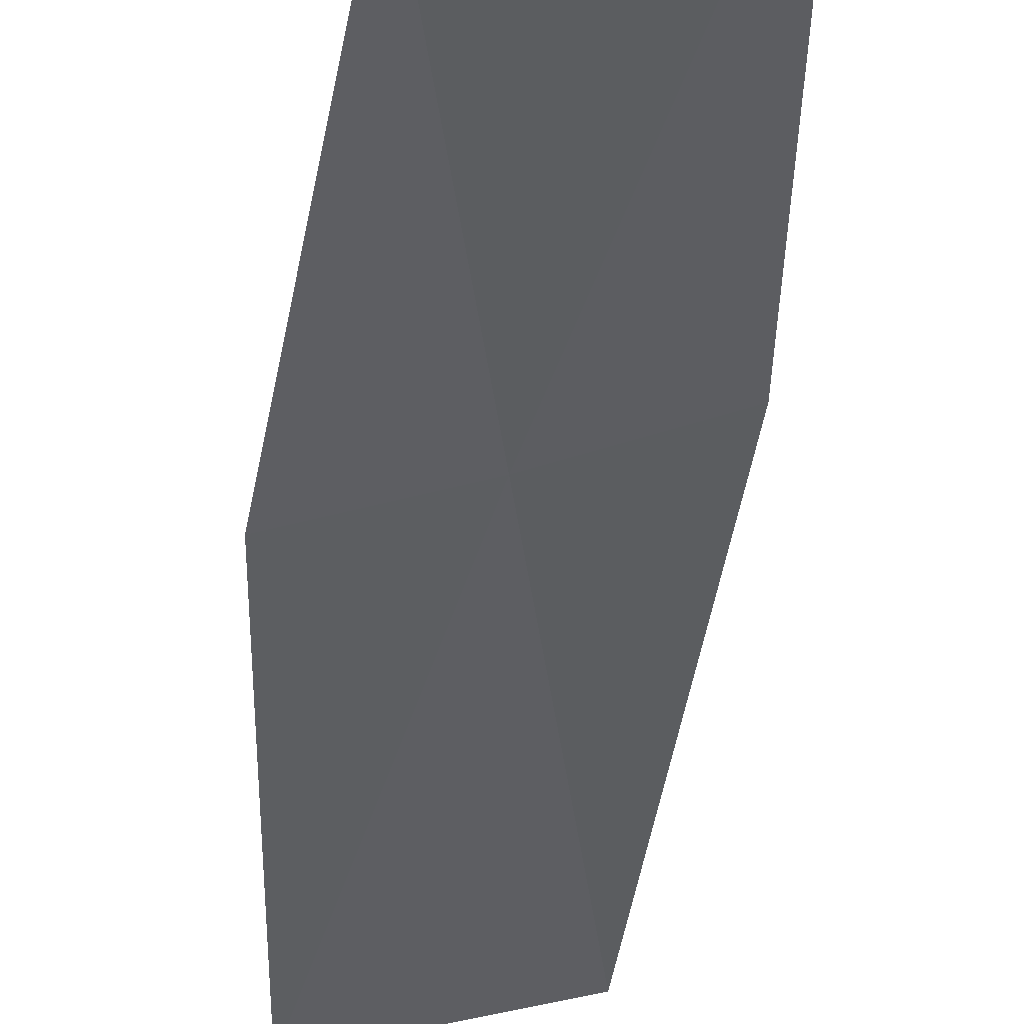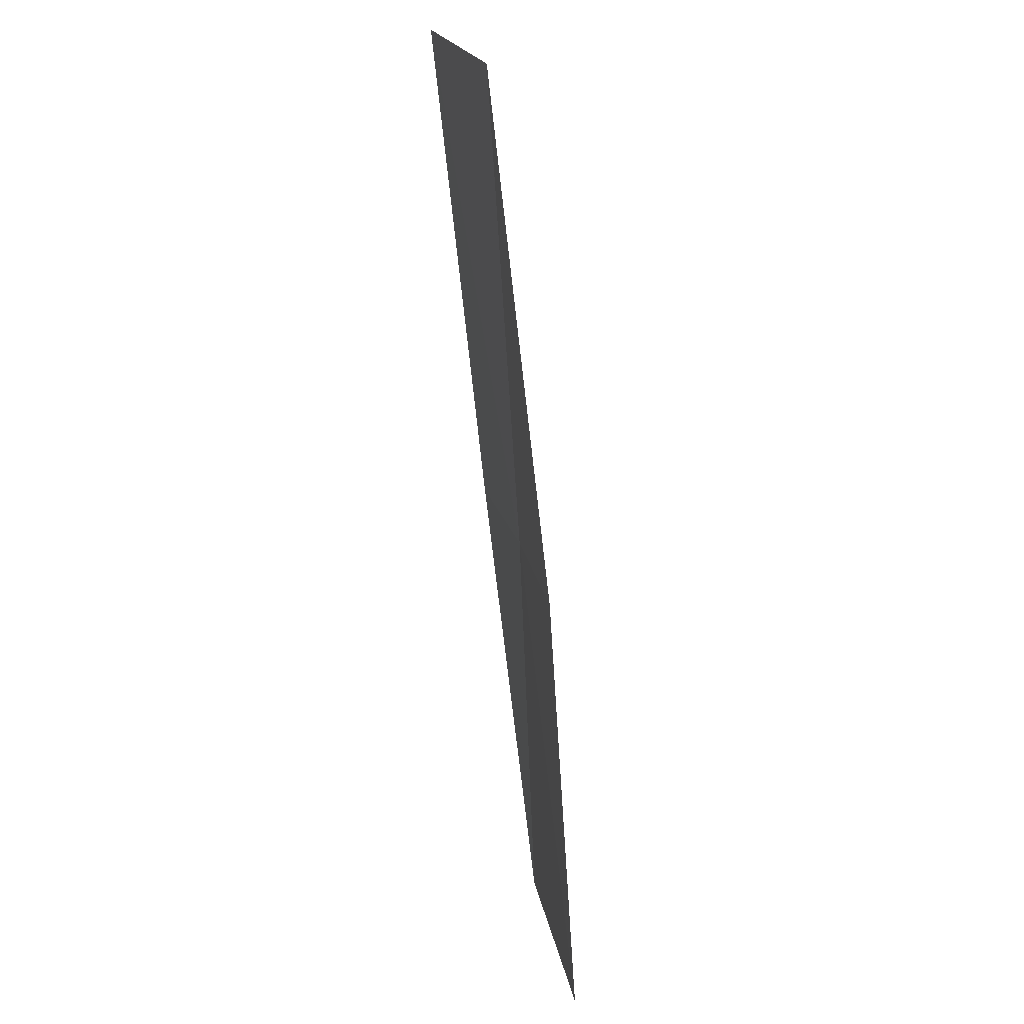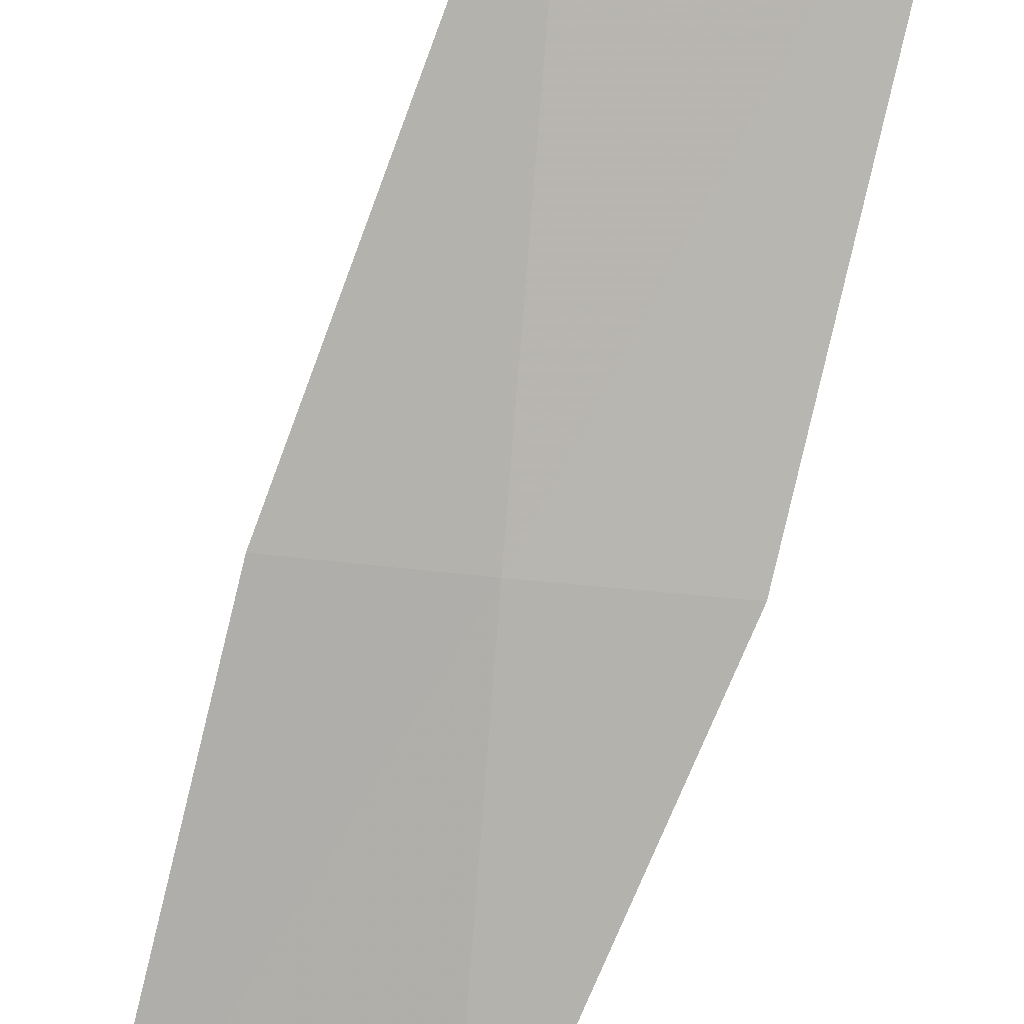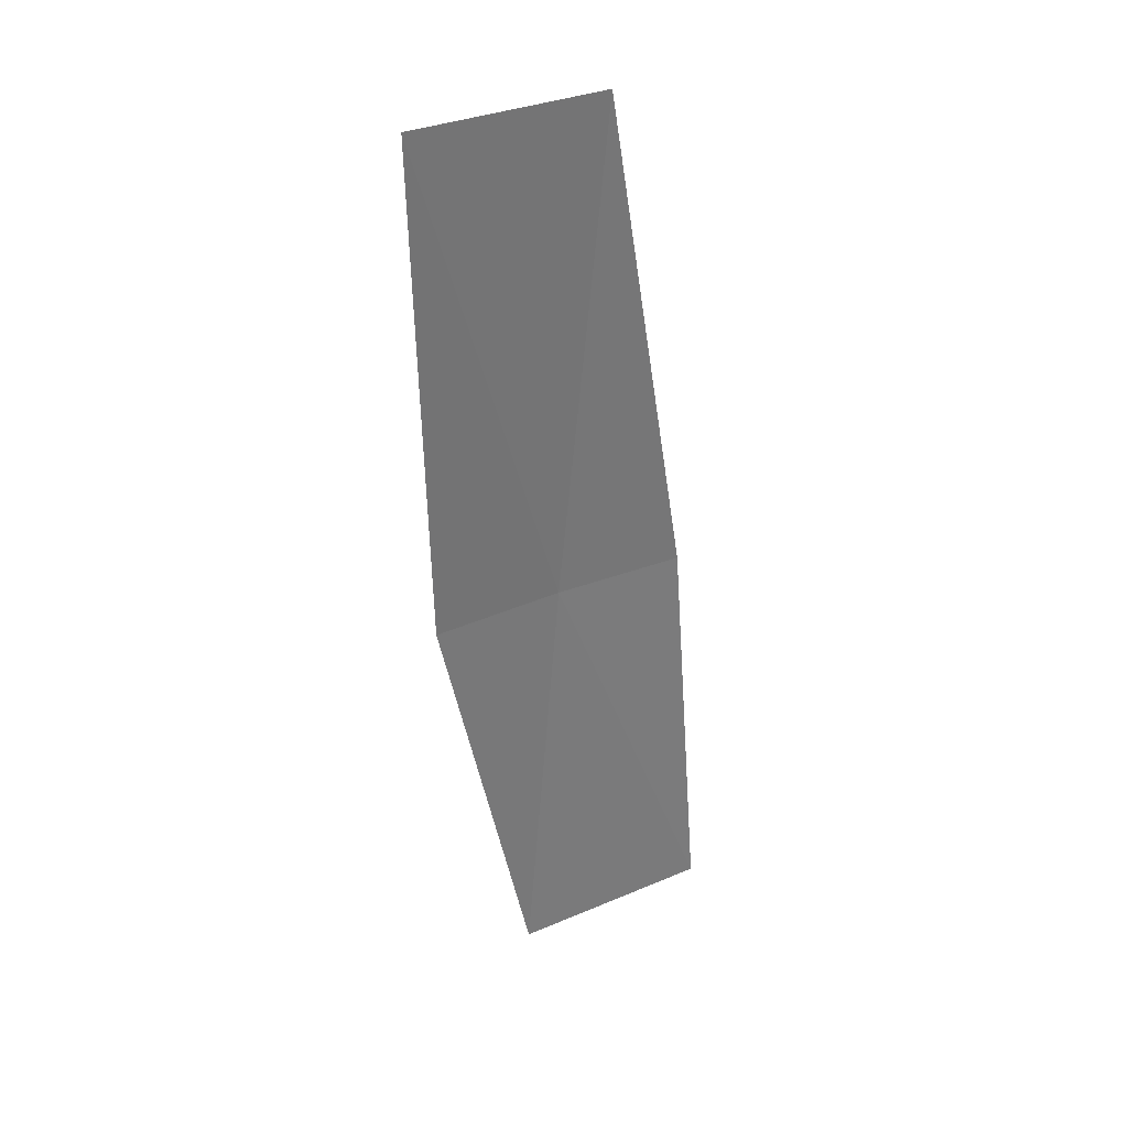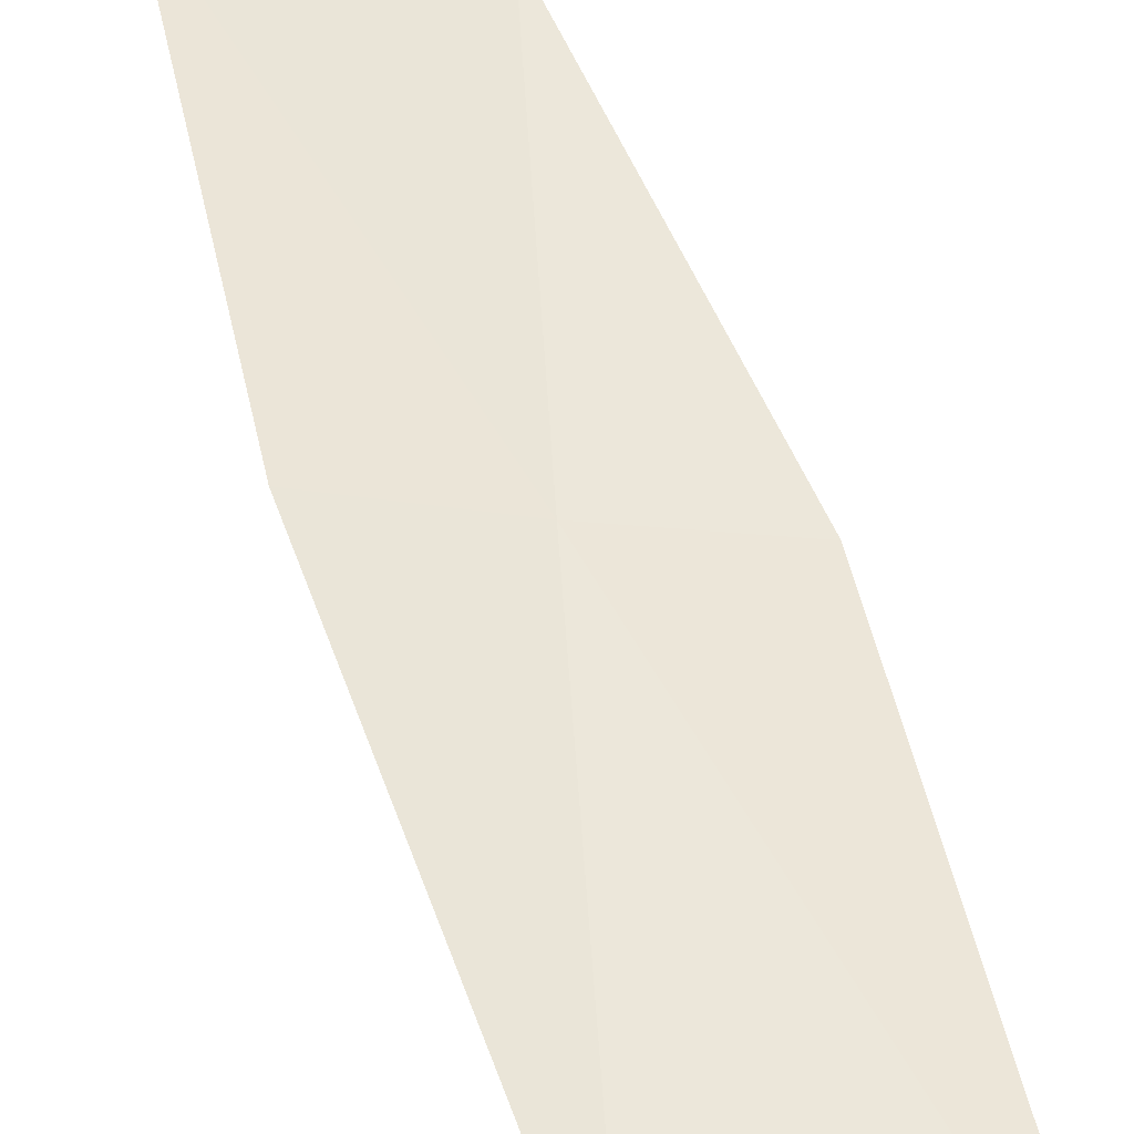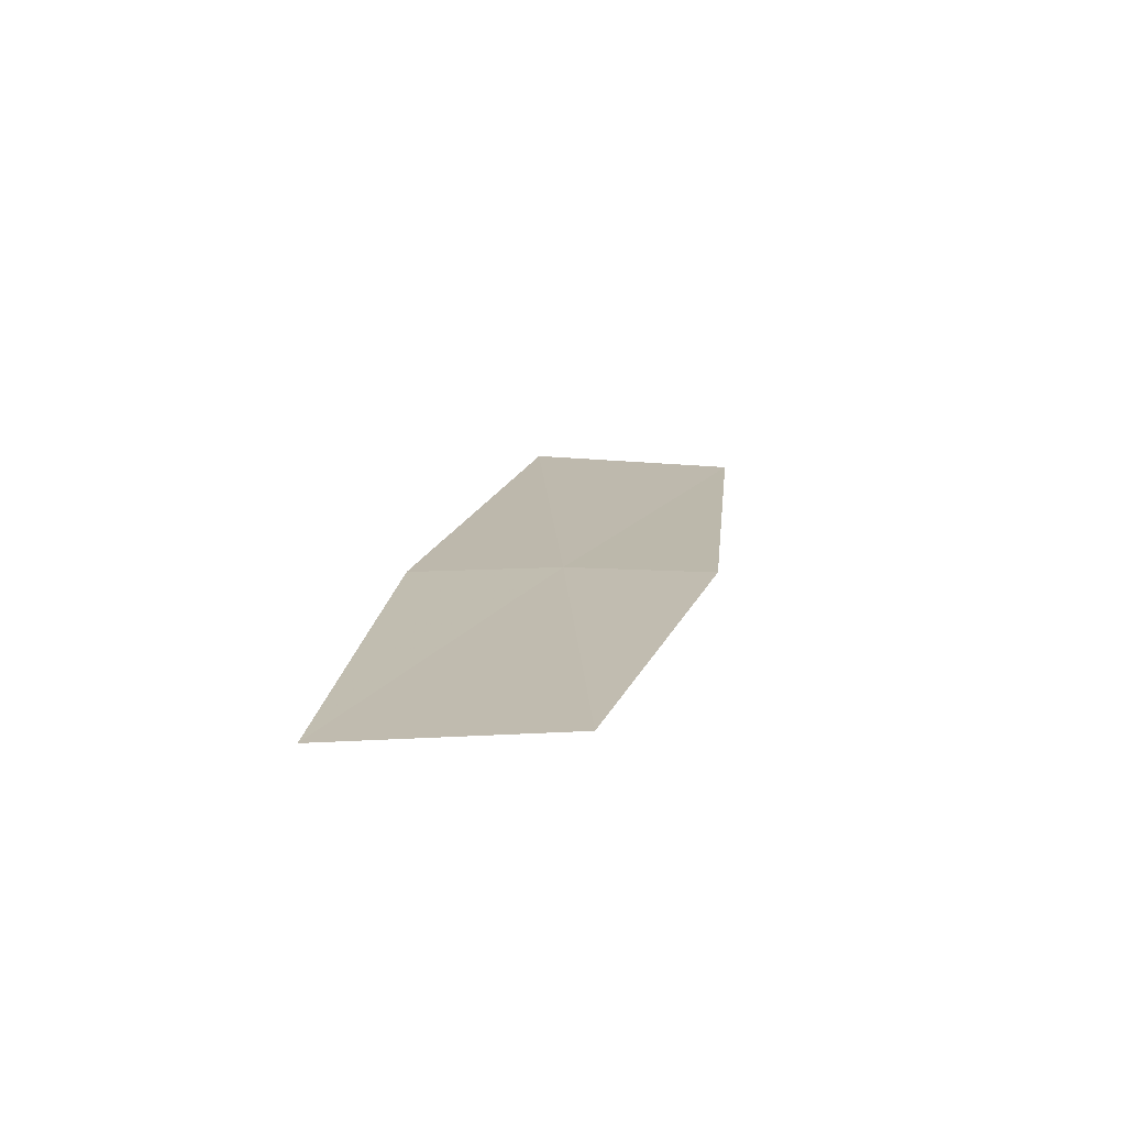
<metadata>
{"format":"obj","ext":"obj","renderer":"f3d","projection":"perspective","resolution":1024,"background":"white","views":[{"elev":-46.3,"azim":-174.9,"up":"+Y"},{"elev":20.1,"azim":-114.5,"up":"+Z"},{"elev":-77.8,"azim":-6.9,"up":"+Y"},{"elev":30.2,"azim":131.3,"up":"+Z"},{"elev":53.7,"azim":-5.7,"up":"+Y"},{"elev":-70.7,"azim":-12.6,"up":"+Z"}]}
</metadata>
<code>
v -5.064 -10.67 28.06
v -4.547 -10.75 28.09
v -5 -10.77 26.52
v -5.762 -10.58 26.48
v -5.575 -10.55 28.02
v -4.355 -10.62 29.89
v -5.133 -10.51 29.85
f 1 3 2
f 1 4 3
f 1 5 4
f 1 2 6
f 1 6 7
f 1 7 5

</code>
